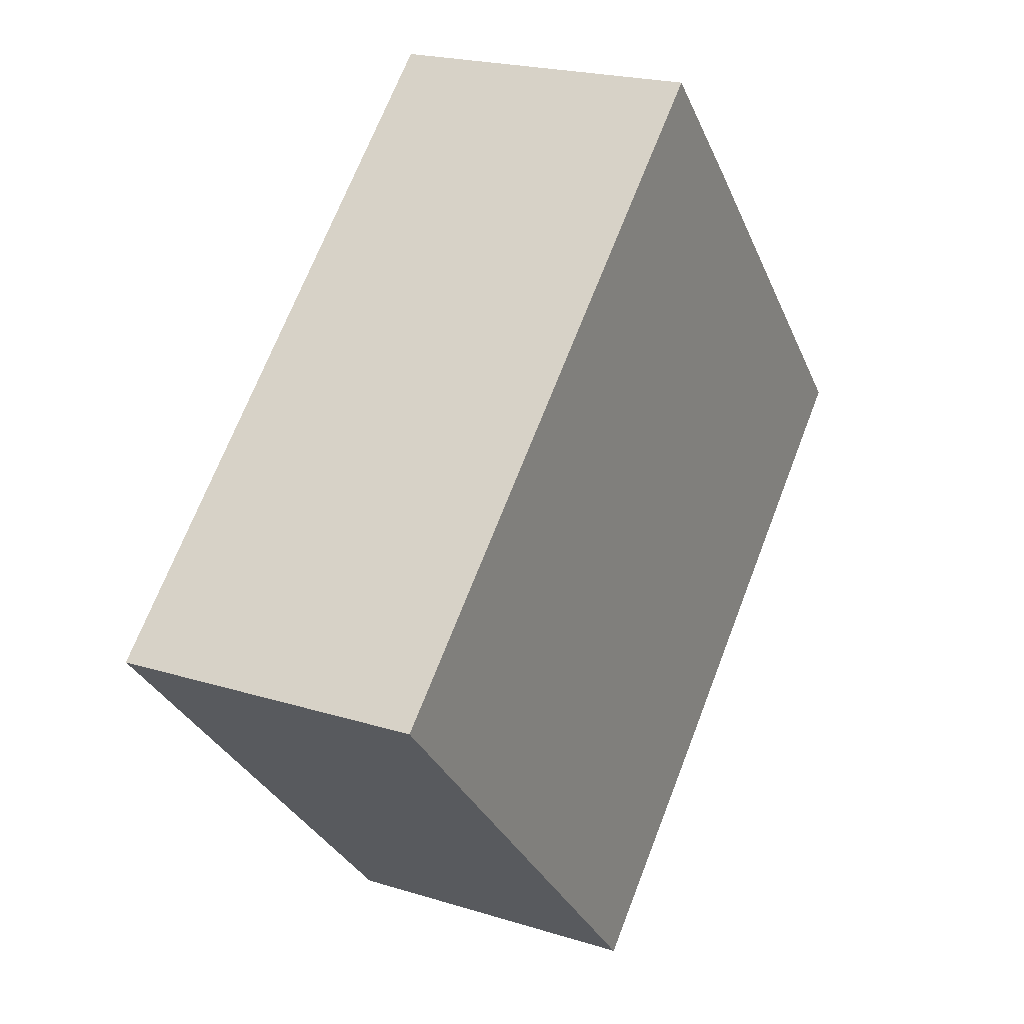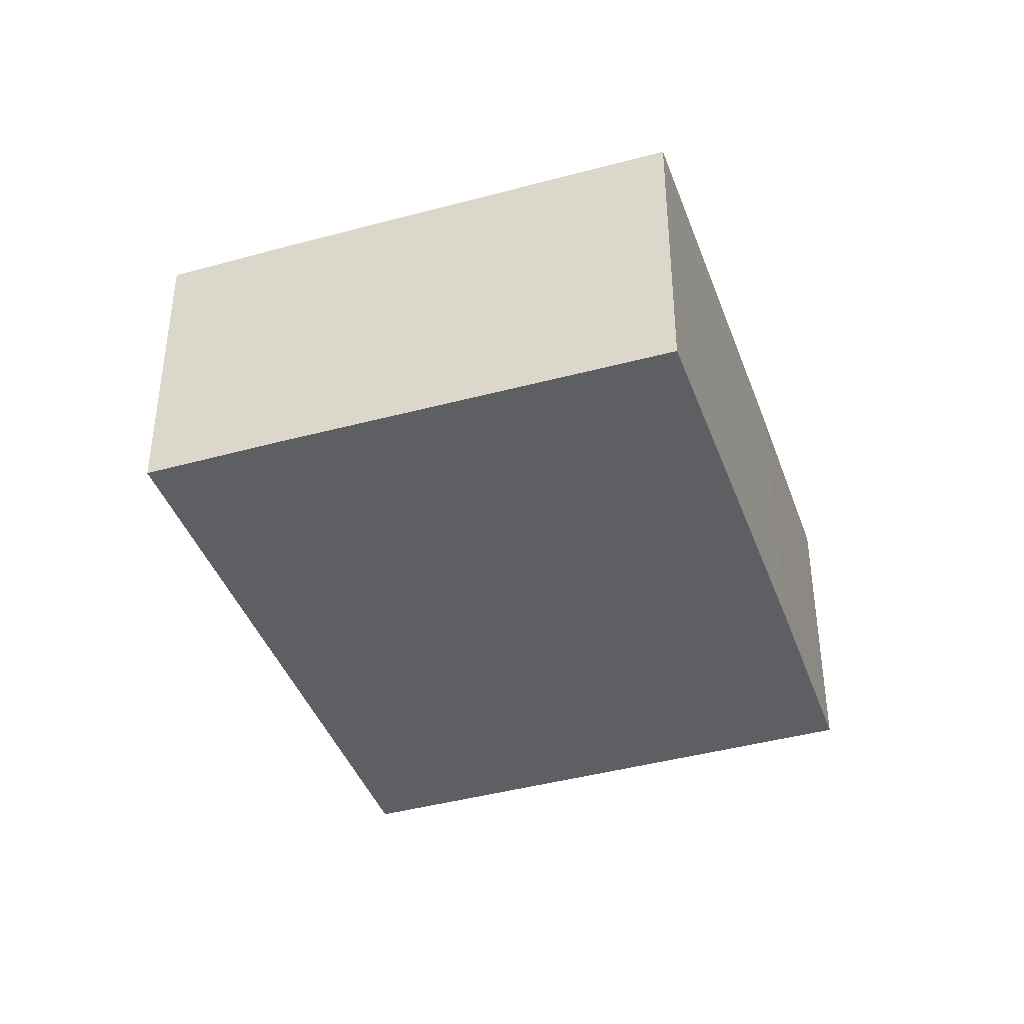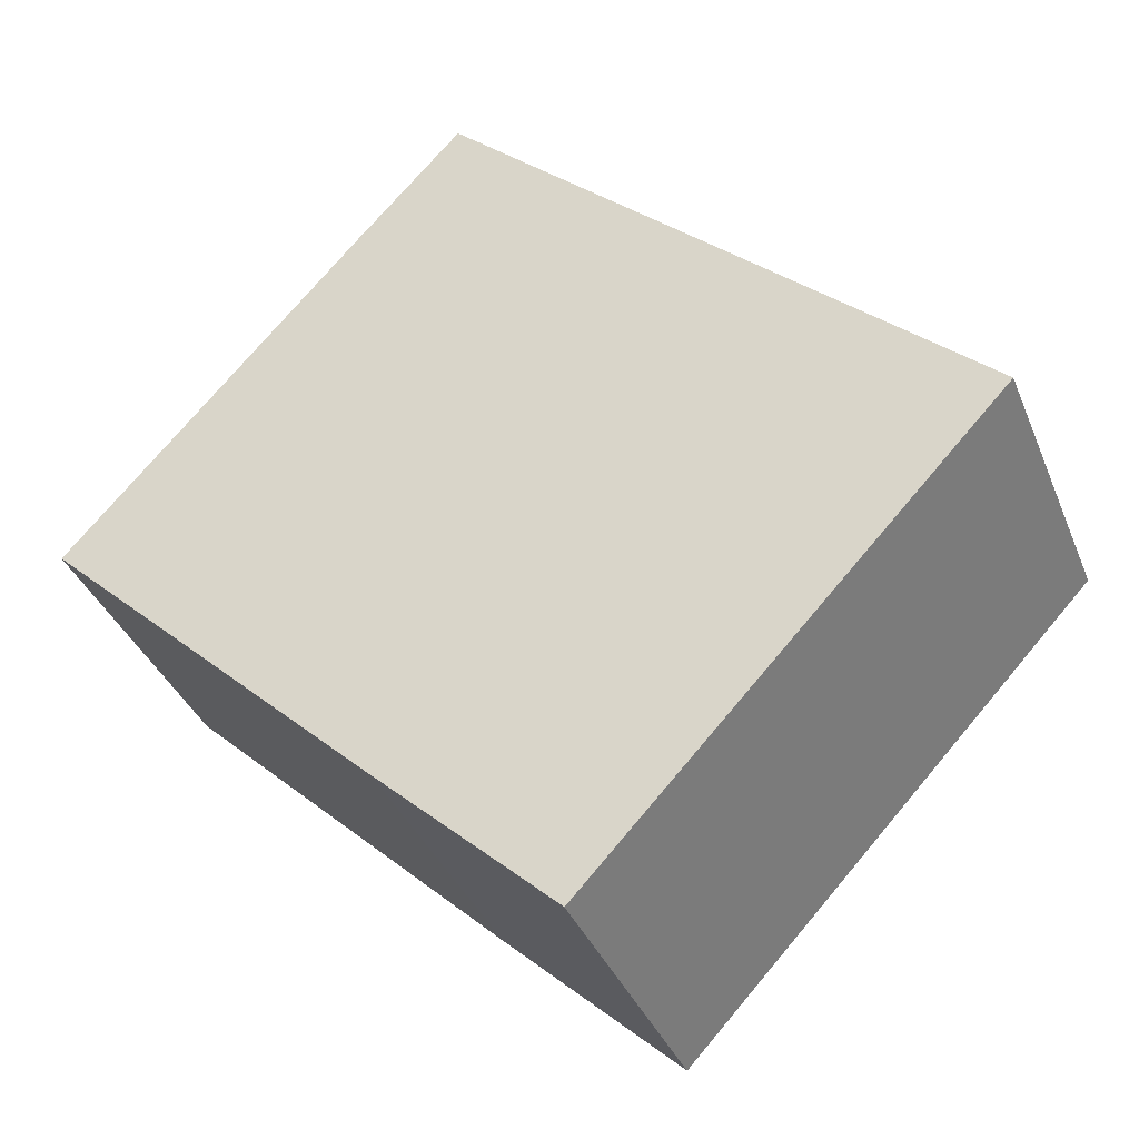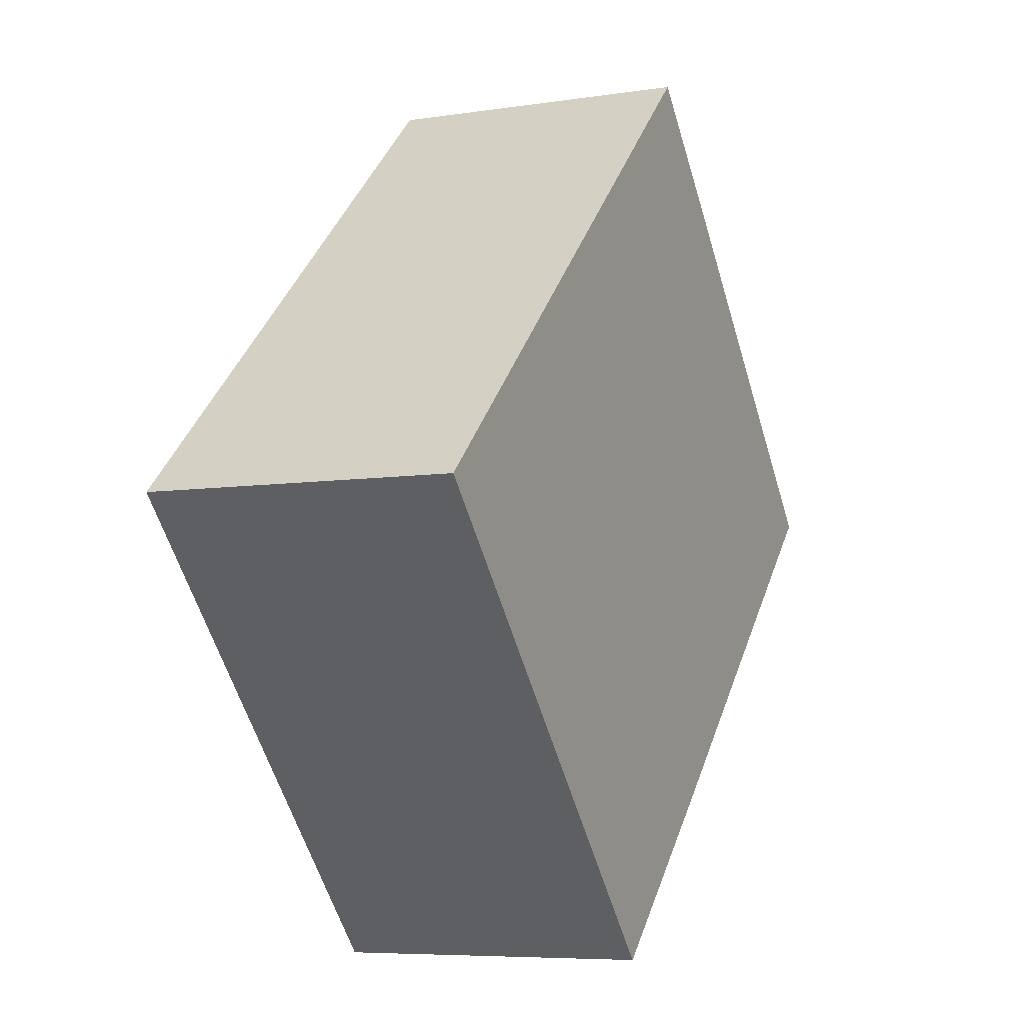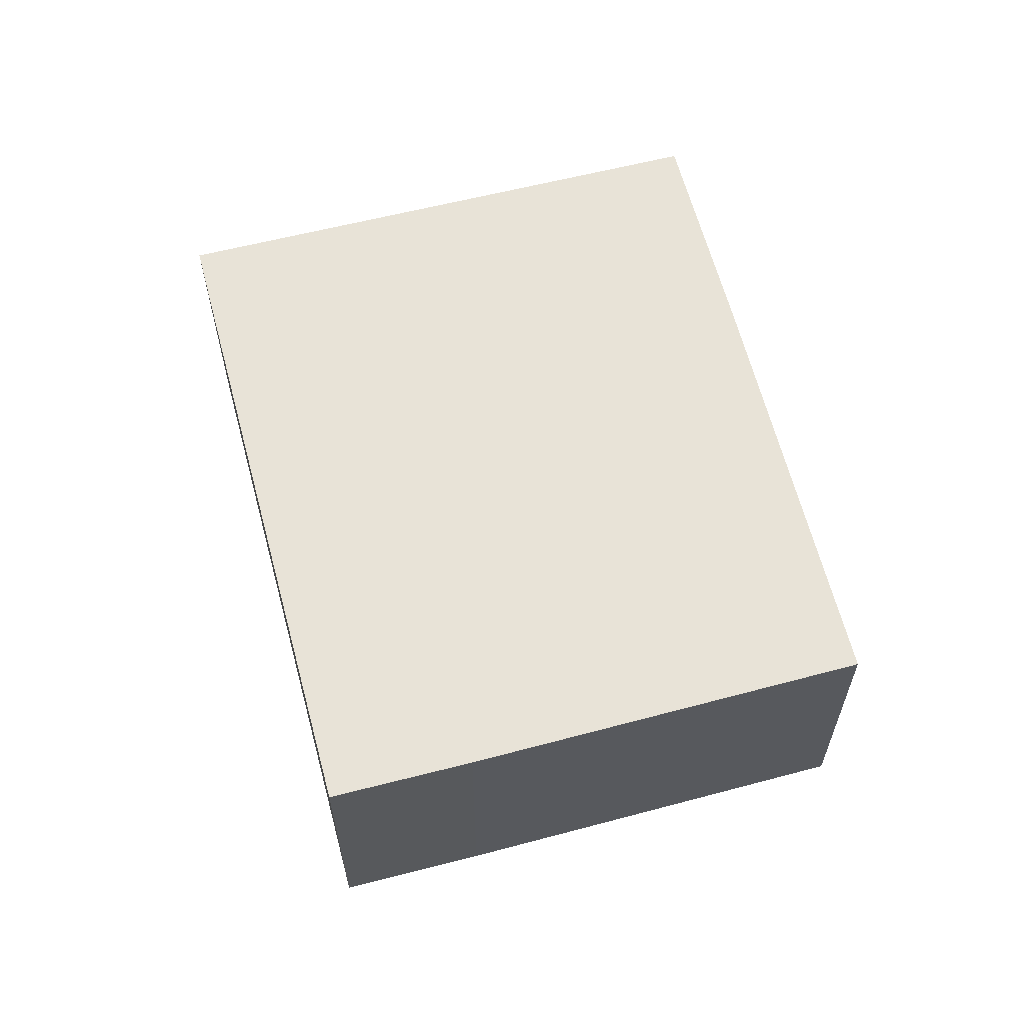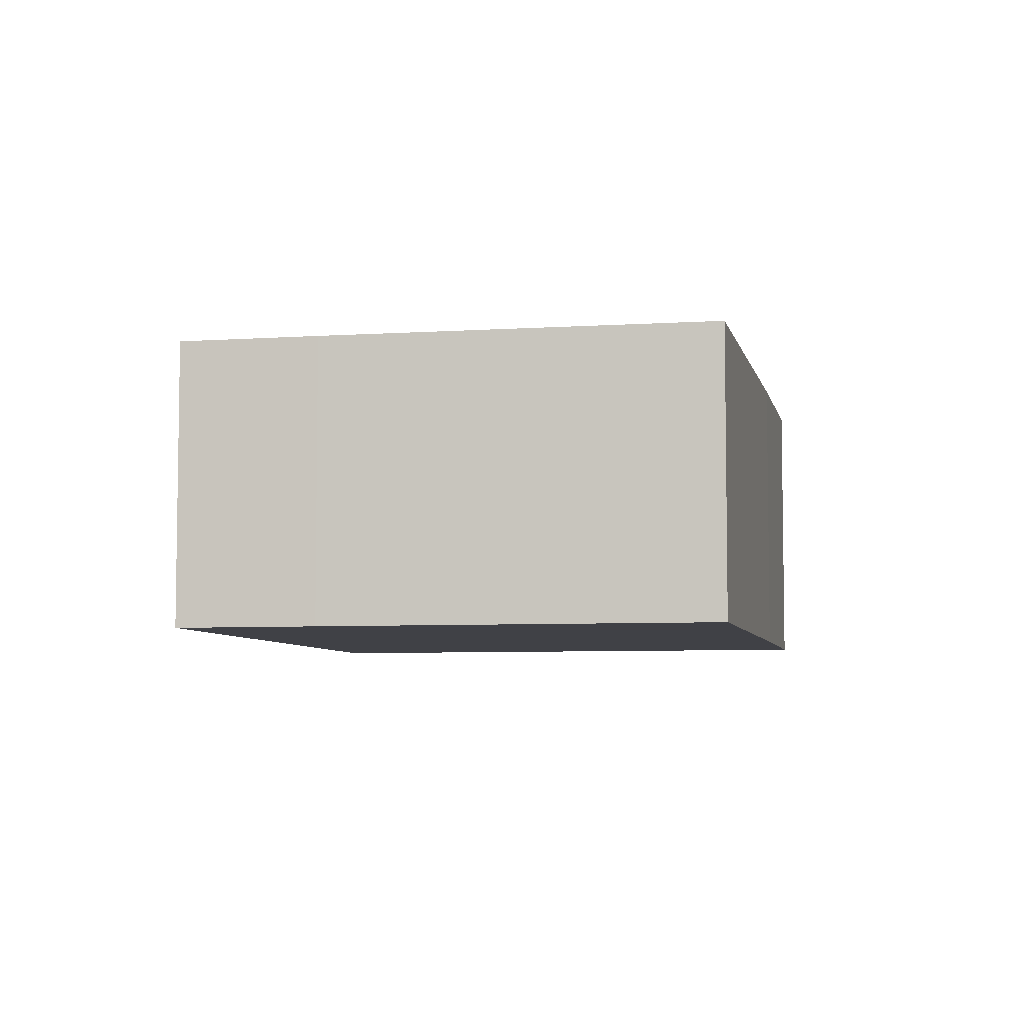
<metadata>
{"format":"obj","ext":"obj","renderer":"f3d","projection":"perspective","resolution":1024,"background":"white","views":[{"elev":21.1,"azim":-60.8,"up":"+Z"},{"elev":-40.6,"azim":65.8,"up":"+Y"},{"elev":-36.7,"azim":-159.6,"up":"+Z"},{"elev":-6.8,"azim":-65.5,"up":"+Z"},{"elev":62.4,"azim":32.4,"up":"+Y"},{"elev":-6.0,"azim":58.7,"up":"+Y"}]}
</metadata>
<code>
v  0 0 0
v  10.49 -3.762e-16 6.143
v  8.72 -4.919e-16 8.033
v  15.35 -4.961e-17 0.8102
v  9.739 2.754e-16 -4.497
v  6.789 4.426e-16 -7.228
v  8.72 5.16 8.033
v  0.00011 5.16 -0.0001634
v  10.49 5.16 6.143
v  15.35 5.16 0.81
v  9.739 5.16 -4.497
v  6.789 5.16 -7.228
g defaultobject
f 1 2 3
f 2 1 4
f 4 1 5
f 5 1 6
f 7 1 3
f 1 7 8
f 2 7 3
f 7 2 9
f 4 9 2
f 9 4 10
f 5 10 4
f 10 5 11
f 6 11 5
f 11 6 12
f 8 6 1
f 6 8 12
f 7 12 8
f 12 7 11
f 11 7 10
f 10 7 9

</code>
